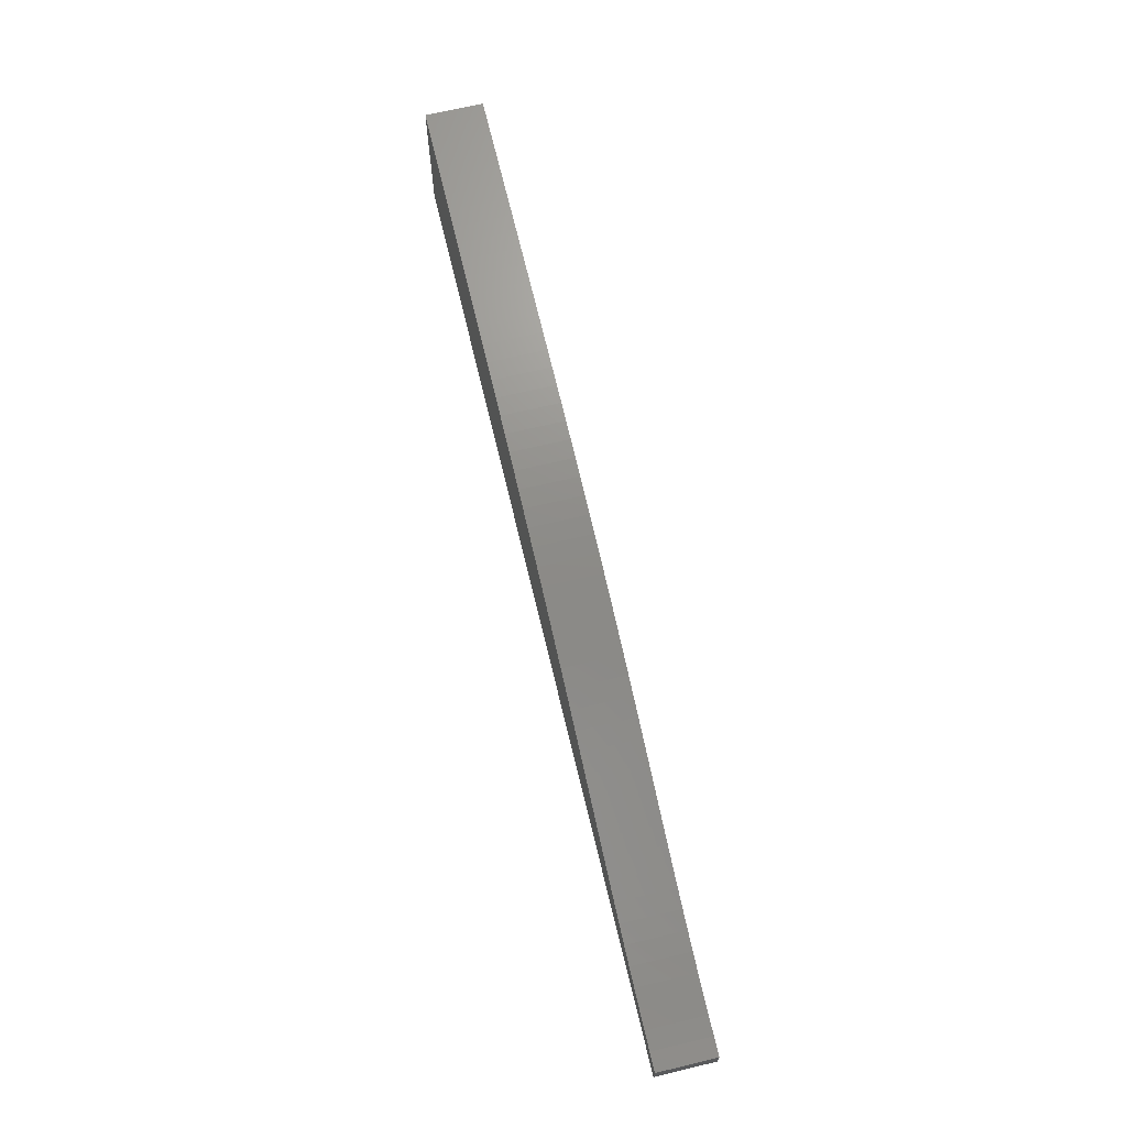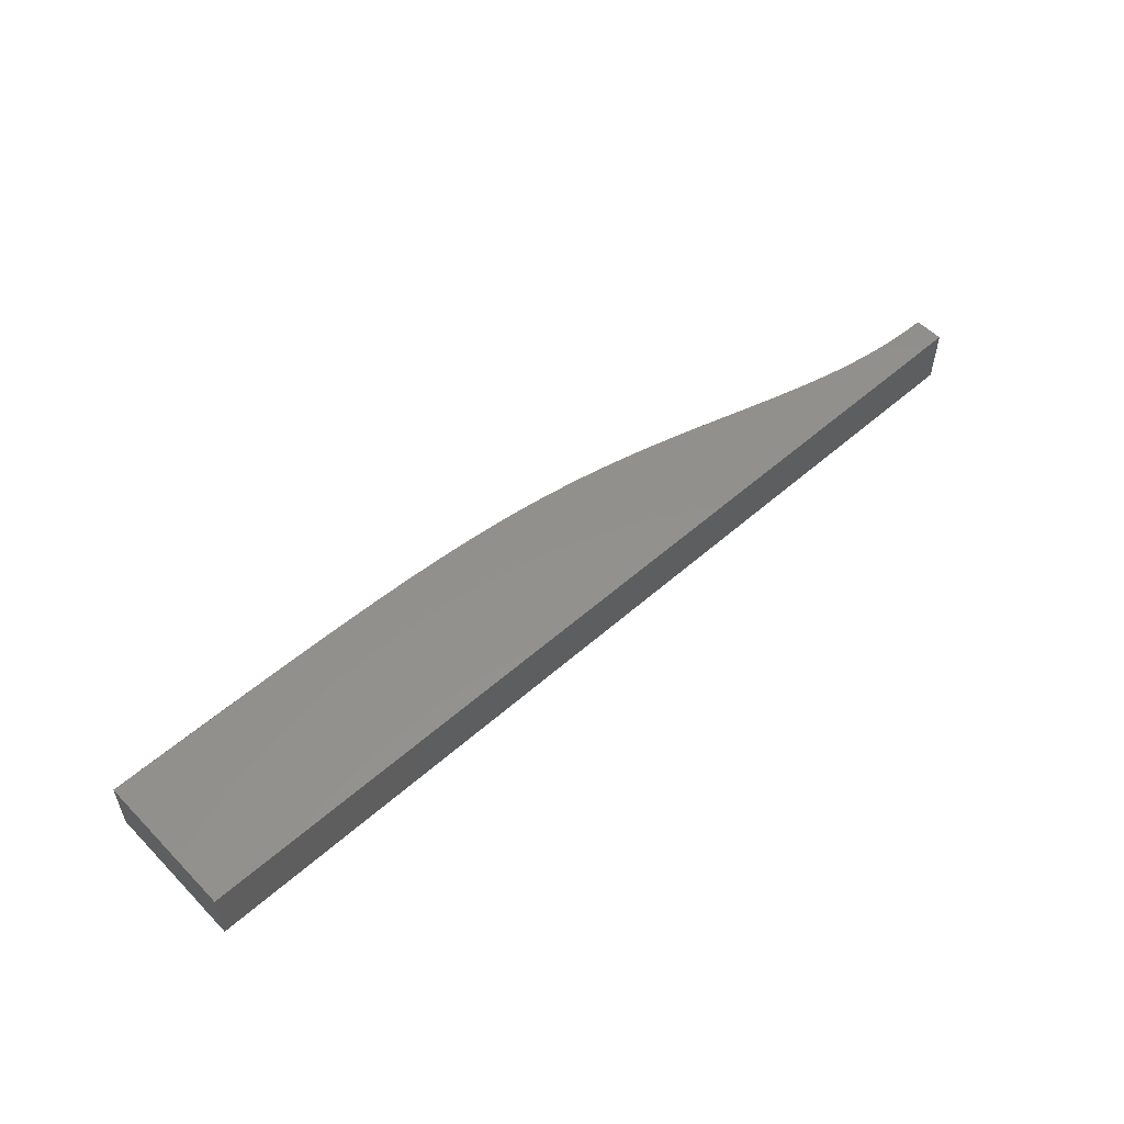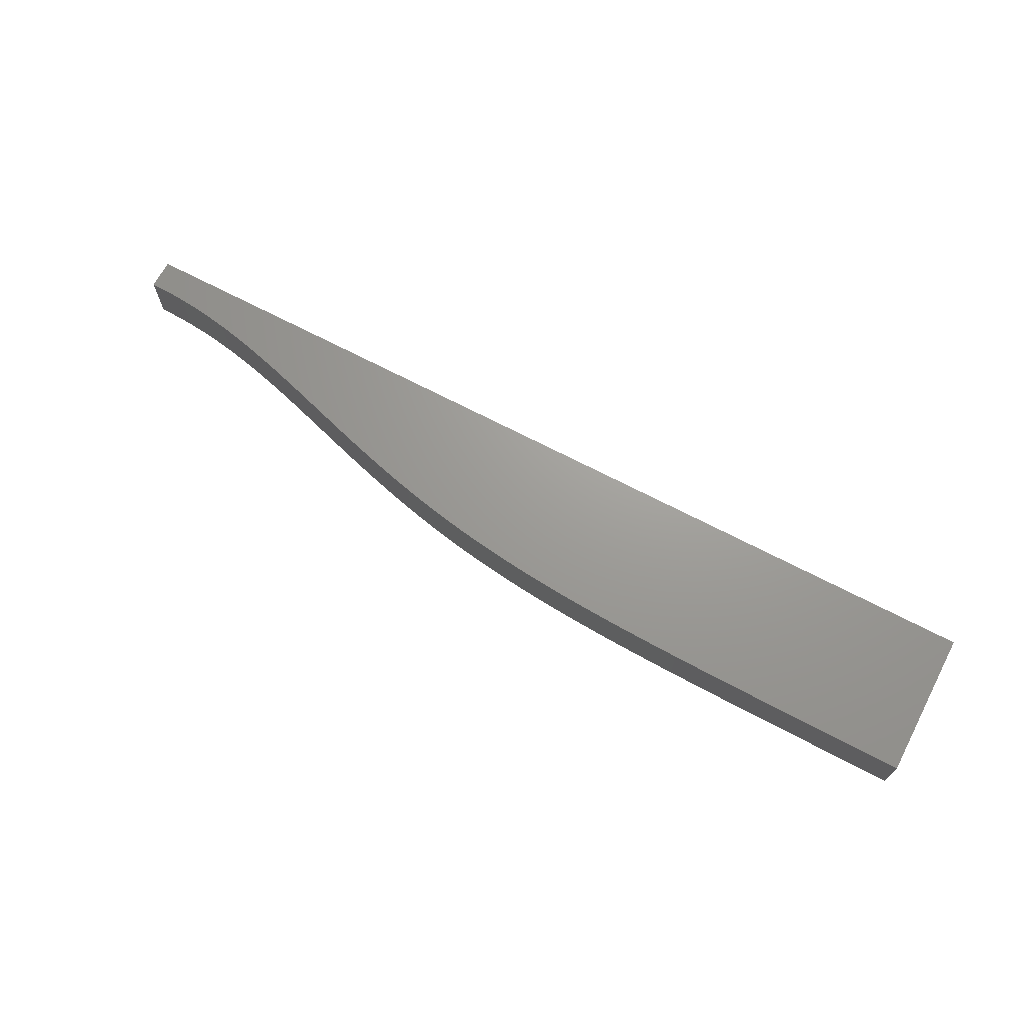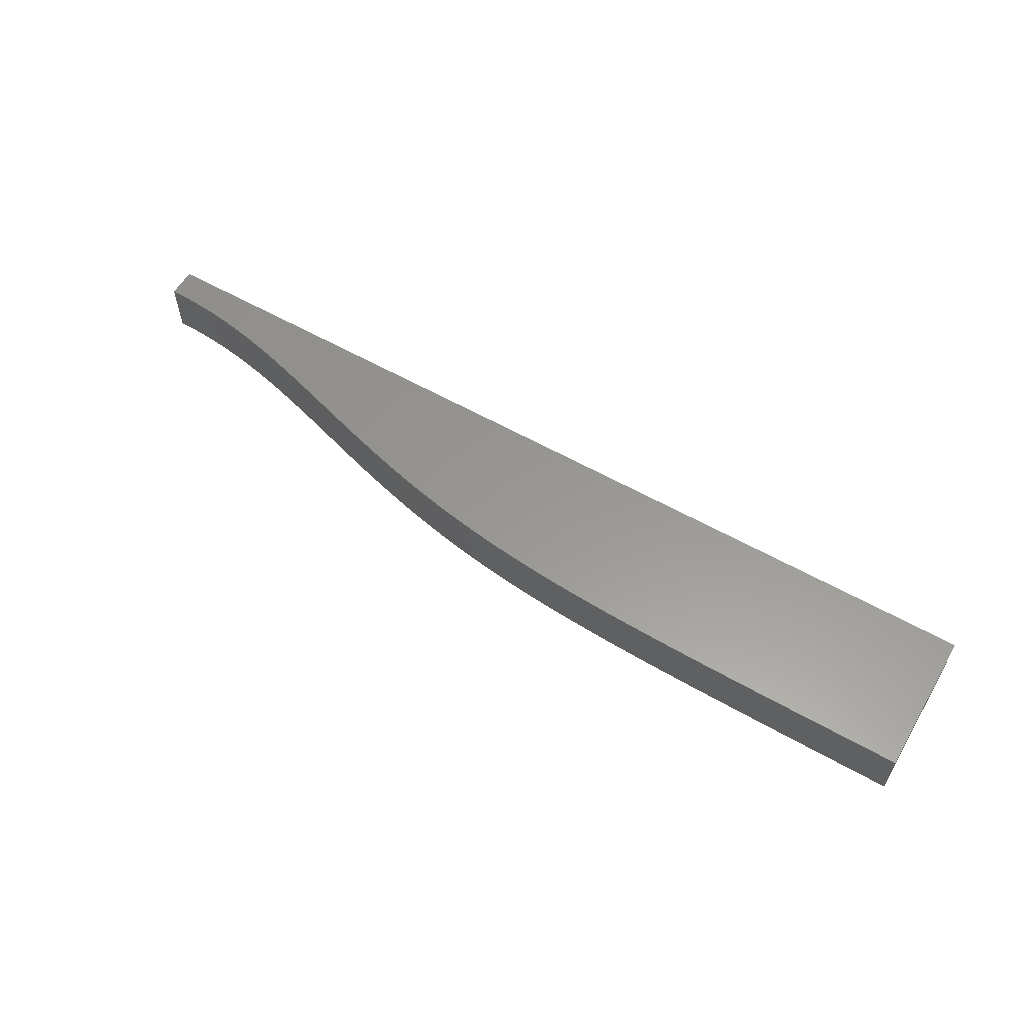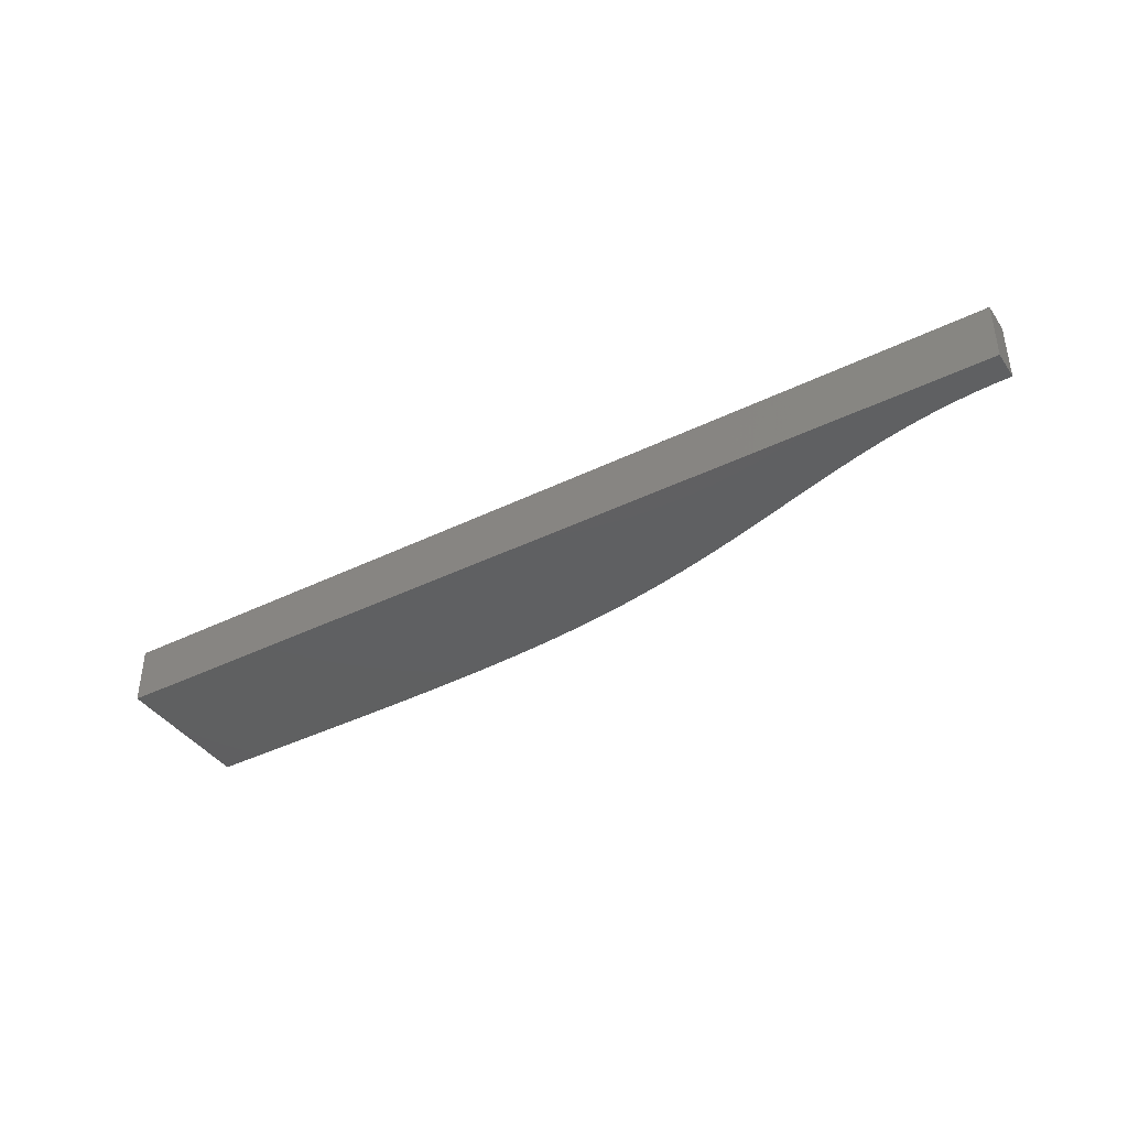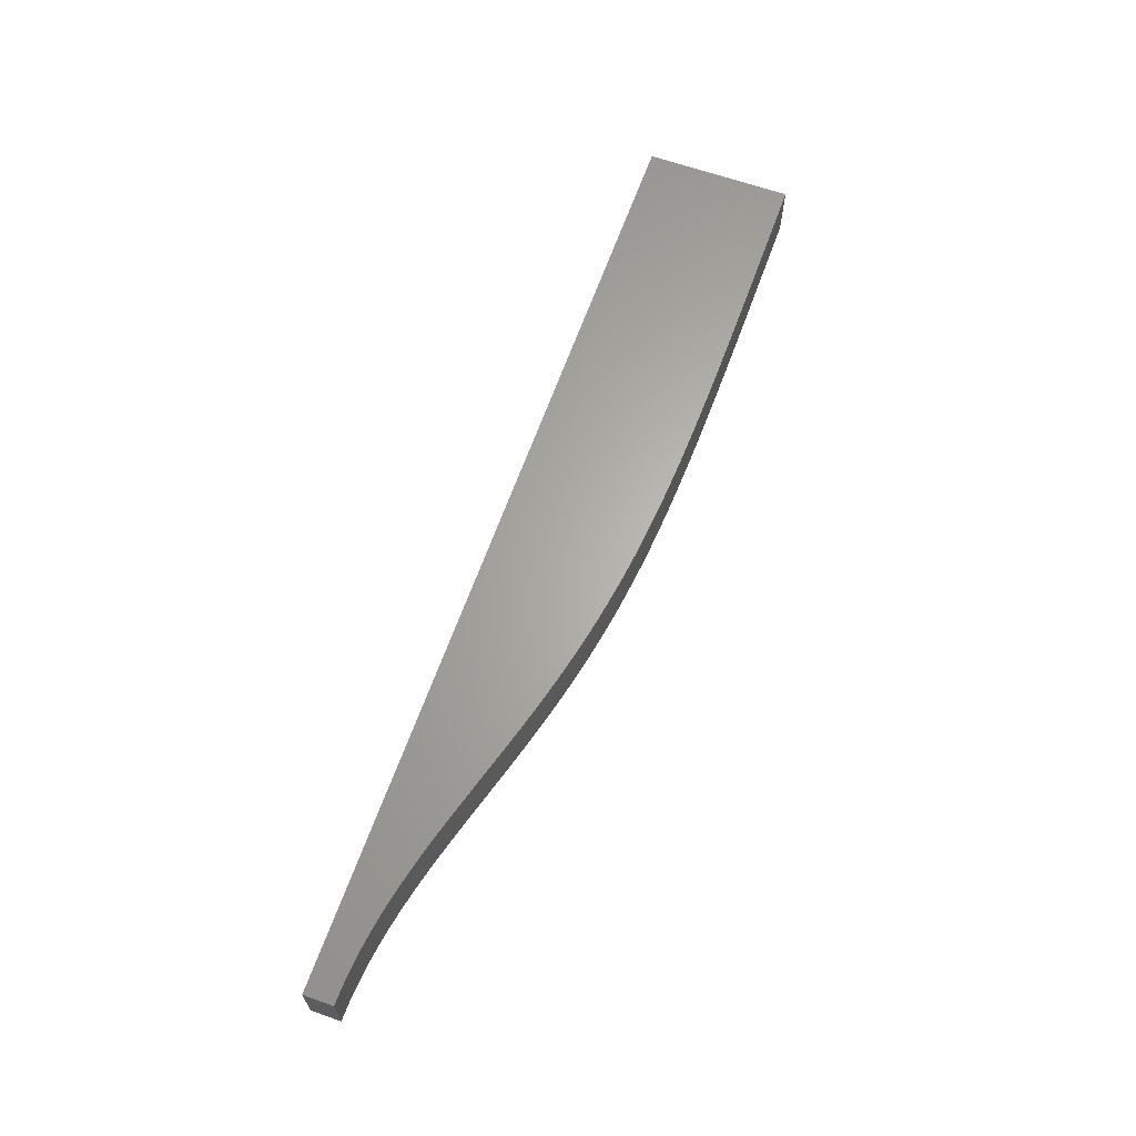
<metadata>
{"format":"stl","ext":"stl","renderer":"f3d","projection":"perspective","resolution":1024,"background":"white","views":[{"elev":68.5,"azim":76.6,"up":"+Y"},{"elev":54.2,"azim":-43.1,"up":"+Z"},{"elev":69.1,"azim":-152.3,"up":"+Z"},{"elev":58.7,"azim":-149.7,"up":"+Z"},{"elev":-40.1,"azim":31.2,"up":"+Z"},{"elev":64.3,"azim":109.6,"up":"+Z"}]}
</metadata>
<code>
# stl→obj: 135 verts, 250 faces
v -80 -12.5 -5
v 80 -12.5 -5
v 80 -12.5 5
v -80 -12.5 5
v -76.8 12.49 5
v -76.8 12.49 -5
v -80 12.49 -5
v -80 12.49 5
v -73.6 12.49 5
v -73.6 12.49 -5
v -70.4 12.48 5
v -70.4 12.48 -5
v -67.2 12.48 5
v -67.2 12.48 -5
v -64 12.47 5
v -64 12.47 -5
v -60.8 12.46 5
v -60.8 12.46 -5
v -57.6 12.45 5
v -57.6 12.45 -5
v -54.4 12.43 5
v -54.4 12.43 -5
v -51.2 12.41 5
v -51.2 12.41 -5
v -48 12.38 5
v -48 12.38 -5
v -44.8 12.35 5
v -44.8 12.35 -5
v -41.6 12.3 5
v -41.6 12.3 -5
v -38.4 12.25 5
v -38.4 12.25 -5
v -35.2 12.18 5
v -35.2 12.18 -5
v -32 12.1 5
v -32 12.1 -5
v -28.8 12.01 5
v -28.8 12.01 -5
v -25.6 11.89 5
v -25.6 11.89 -5
v -22.4 11.75 5
v -22.4 11.75 -5
v -19.2 11.58 5
v -19.2 11.58 -5
v -16 11.38 5
v -16 11.38 -5
v -12.8 11.14 5
v -12.8 11.14 -5
v -9.6 10.87 5
v -9.6 10.87 -5
v -6.4 10.56 5
v -6.4 10.56 -5
v -3.2 10.2 5
v -3.2 10.2 -5
v 0 9.793 5
v 0 9.793 -5
v 3.2 9.334 5
v 3.2 9.334 -5
v 6.4 8.82 5
v 6.4 8.82 -5
v 9.6 8.25 5
v 9.6 8.25 -5
v 12.8 7.623 5
v 12.8 7.623 -5
v 16 6.939 5
v 16 6.939 -5
v 19.2 6.2 5
v 19.2 6.2 -5
v 22.4 5.408 5
v 22.4 5.408 -5
v 25.6 4.568 5
v 25.6 4.568 -5
v 28.8 3.684 5
v 28.8 3.684 -5
v 32 2.765 5
v 32 2.765 -5
v 35.2 1.818 5
v 35.2 1.818 -5
v 38.4 0.8541 5
v 38.4 0.8541 -5
v 41.6 -0.1157 5
v 41.6 -0.1157 -5
v 44.8 -1.079 5
v 44.8 -1.079 -5
v 48 -2.023 5
v 48 -2.023 -5
v 51.2 -2.933 5
v 51.2 -2.933 -5
v 54.4 -3.797 5
v 54.4 -3.797 -5
v 57.6 -4.597 5
v 57.6 -4.597 -5
v 60.8 -5.324 5
v 60.8 -5.324 -5
v 64 -5.962 5
v 64 -5.962 -5
v 67.2 -6.502 5
v 67.2 -6.502 -5
v 70.4 -6.932 5
v 70.4 -6.932 -5
v 73.6 -7.246 5
v 73.6 -7.246 -5
v 76.8 -7.436 5
v 76.8 -7.436 -5
v 80 -7.5 5
v 80 -7.5 -5
v -80 -3.854 0
v -80 -7.436 5
v -80 -7.246 5
v -80 -6.932 5
v -80 -6.502 5
v -80 -5.962 5
v -80 -5.324 5
v -80 -4.597 5
v -80 -3.797 5
v -80 -2.933 5
v -80 -2.023 5
v -80 -1.079 5
v -80 -0.1157 5
v -80 -0.1157 -5
v -80 -1.079 -5
v -80 -2.023 -5
v -80 -2.933 -5
v -80 -3.797 -5
v -80 -4.597 -5
v -80 -5.324 -5
v -80 -5.962 -5
v -80 -6.502 -5
v -80 -6.932 -5
v -80 -7.246 -5
v -80 -7.436 -5
v -9.5 8.614 -5
v 15.36 -9.475 -5
v -9.5 8.614 5
v 15.36 -9.475 5
f 1 2 3
f 1 3 4
f 5 6 7
f 5 7 8
f 9 10 6
f 9 6 5
f 11 12 10
f 11 10 9
f 13 14 12
f 13 12 11
f 15 16 14
f 15 14 13
f 17 18 16
f 17 16 15
f 19 20 18
f 19 18 17
f 21 22 20
f 21 20 19
f 23 24 22
f 23 22 21
f 25 26 24
f 25 24 23
f 27 28 26
f 27 26 25
f 29 30 28
f 29 28 27
f 31 32 30
f 31 30 29
f 33 34 32
f 33 32 31
f 35 36 34
f 35 34 33
f 37 38 36
f 37 36 35
f 39 40 38
f 39 38 37
f 41 42 40
f 41 40 39
f 43 44 42
f 43 42 41
f 45 46 44
f 45 44 43
f 47 48 46
f 47 46 45
f 49 50 48
f 49 48 47
f 51 52 50
f 51 50 49
f 53 54 52
f 53 52 51
f 55 56 54
f 55 54 53
f 57 58 56
f 57 56 55
f 59 60 58
f 59 58 57
f 61 62 60
f 61 60 59
f 63 64 62
f 63 62 61
f 65 66 64
f 65 64 63
f 67 68 66
f 67 66 65
f 69 70 68
f 69 68 67
f 71 72 70
f 71 70 69
f 73 74 72
f 73 72 71
f 75 76 74
f 75 74 73
f 77 78 76
f 77 76 75
f 79 80 78
f 79 78 77
f 81 82 80
f 81 80 79
f 83 84 82
f 83 82 81
f 85 86 84
f 85 84 83
f 87 88 86
f 87 86 85
f 89 90 88
f 89 88 87
f 91 92 90
f 91 90 89
f 93 94 92
f 93 92 91
f 95 96 94
f 95 94 93
f 97 98 96
f 97 96 95
f 99 100 98
f 99 98 97
f 101 102 100
f 101 100 99
f 103 104 102
f 103 102 101
f 105 106 104
f 105 104 103
f 107 108 109
f 107 109 110
f 107 110 111
f 107 111 112
f 107 112 113
f 107 113 114
f 107 114 115
f 107 115 116
f 107 116 117
f 107 117 118
f 107 118 119
f 107 119 8
f 107 8 7
f 107 7 120
f 107 120 121
f 107 121 122
f 107 122 123
f 107 123 124
f 107 124 125
f 107 125 126
f 107 126 127
f 107 127 128
f 107 128 129
f 107 129 130
f 107 130 131
f 107 131 1
f 107 1 4
f 107 4 108
f 132 24 26
f 132 26 28
f 132 28 30
f 132 30 32
f 132 32 34
f 132 34 36
f 132 36 38
f 132 38 40
f 132 40 42
f 132 42 44
f 132 44 46
f 132 46 48
f 132 48 50
f 132 50 52
f 132 52 54
f 132 54 56
f 132 56 58
f 132 58 60
f 132 60 62
f 132 62 64
f 132 64 66
f 132 66 68
f 132 68 70
f 132 70 72
f 132 72 74
f 132 74 76
f 132 76 78
f 132 78 80
f 132 80 82
f 132 82 120
f 132 120 7
f 132 7 24
f 82 84 121
f 82 121 120
f 84 86 122
f 84 122 121
f 86 88 123
f 86 123 122
f 88 90 124
f 88 124 123
f 90 92 125
f 90 125 124
f 92 94 126
f 92 126 125
f 94 96 127
f 94 127 126
f 96 98 128
f 96 128 127
f 98 100 129
f 98 129 128
f 100 102 130
f 100 130 129
f 102 104 131
f 102 131 130
f 133 104 106
f 133 106 2
f 133 2 1
f 133 1 131
f 133 131 104
f 134 119 81
f 134 81 79
f 134 79 77
f 134 77 75
f 134 75 73
f 134 73 71
f 134 71 69
f 134 69 67
f 134 67 65
f 134 65 63
f 134 63 61
f 134 61 59
f 134 59 57
f 134 57 55
f 134 55 53
f 134 53 51
f 134 51 49
f 134 49 47
f 134 47 45
f 134 45 43
f 134 43 41
f 134 41 39
f 134 39 37
f 134 37 35
f 134 35 33
f 134 33 31
f 134 31 29
f 134 29 27
f 134 27 25
f 134 25 23
f 134 23 8
f 134 8 119
f 119 118 83
f 119 83 81
f 118 117 85
f 118 85 83
f 117 116 87
f 117 87 85
f 116 115 89
f 116 89 87
f 115 114 91
f 115 91 89
f 114 113 93
f 114 93 91
f 113 112 95
f 113 95 93
f 112 111 97
f 112 97 95
f 111 110 99
f 111 99 97
f 110 109 101
f 110 101 99
f 109 108 103
f 109 103 101
f 135 108 4
f 135 4 3
f 135 3 105
f 135 105 103
f 135 103 108
f 3 2 106
f 3 106 105

</code>
